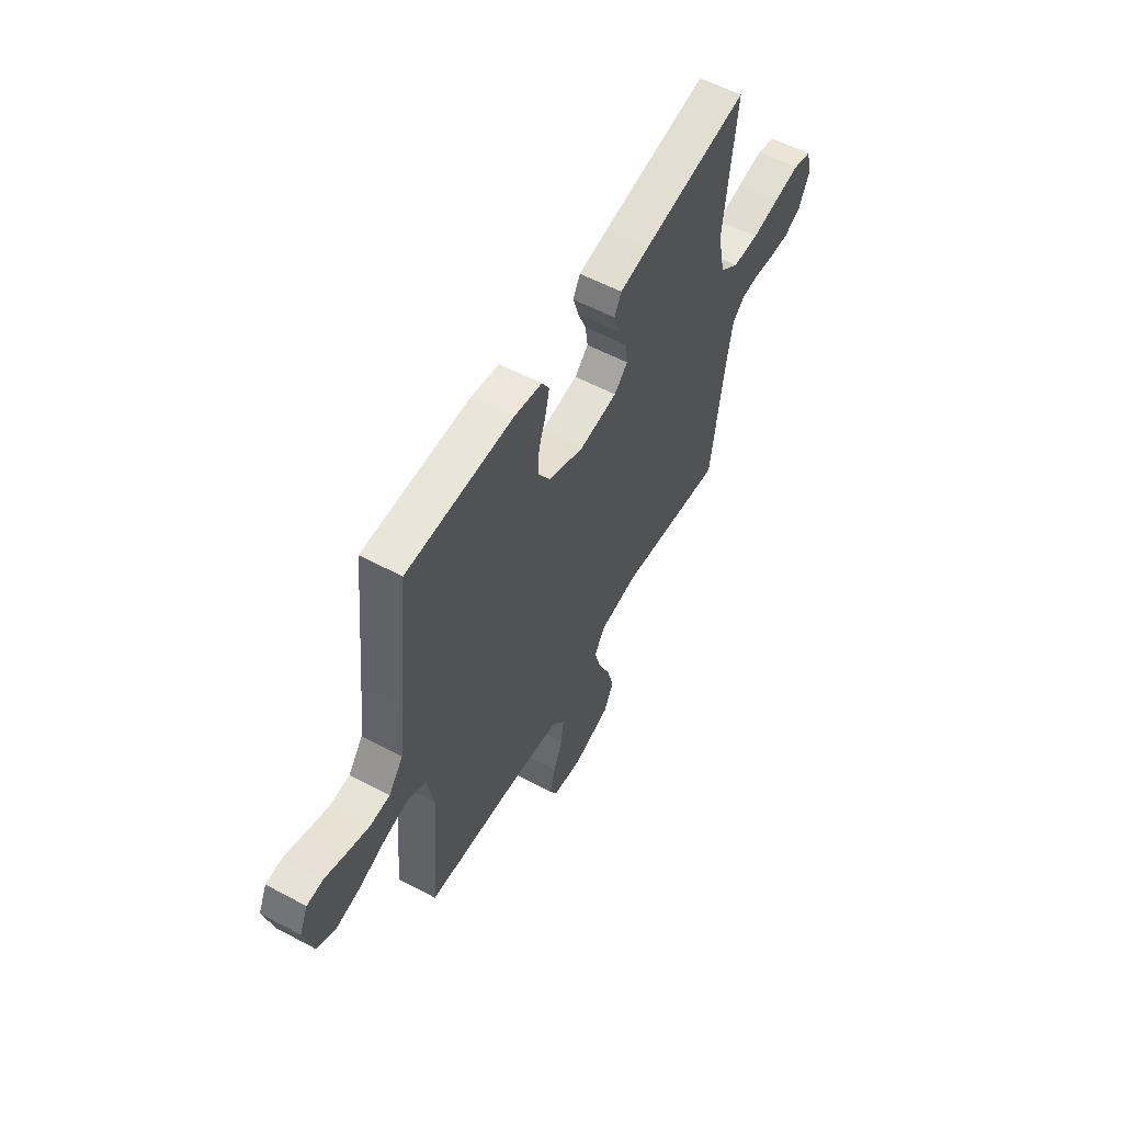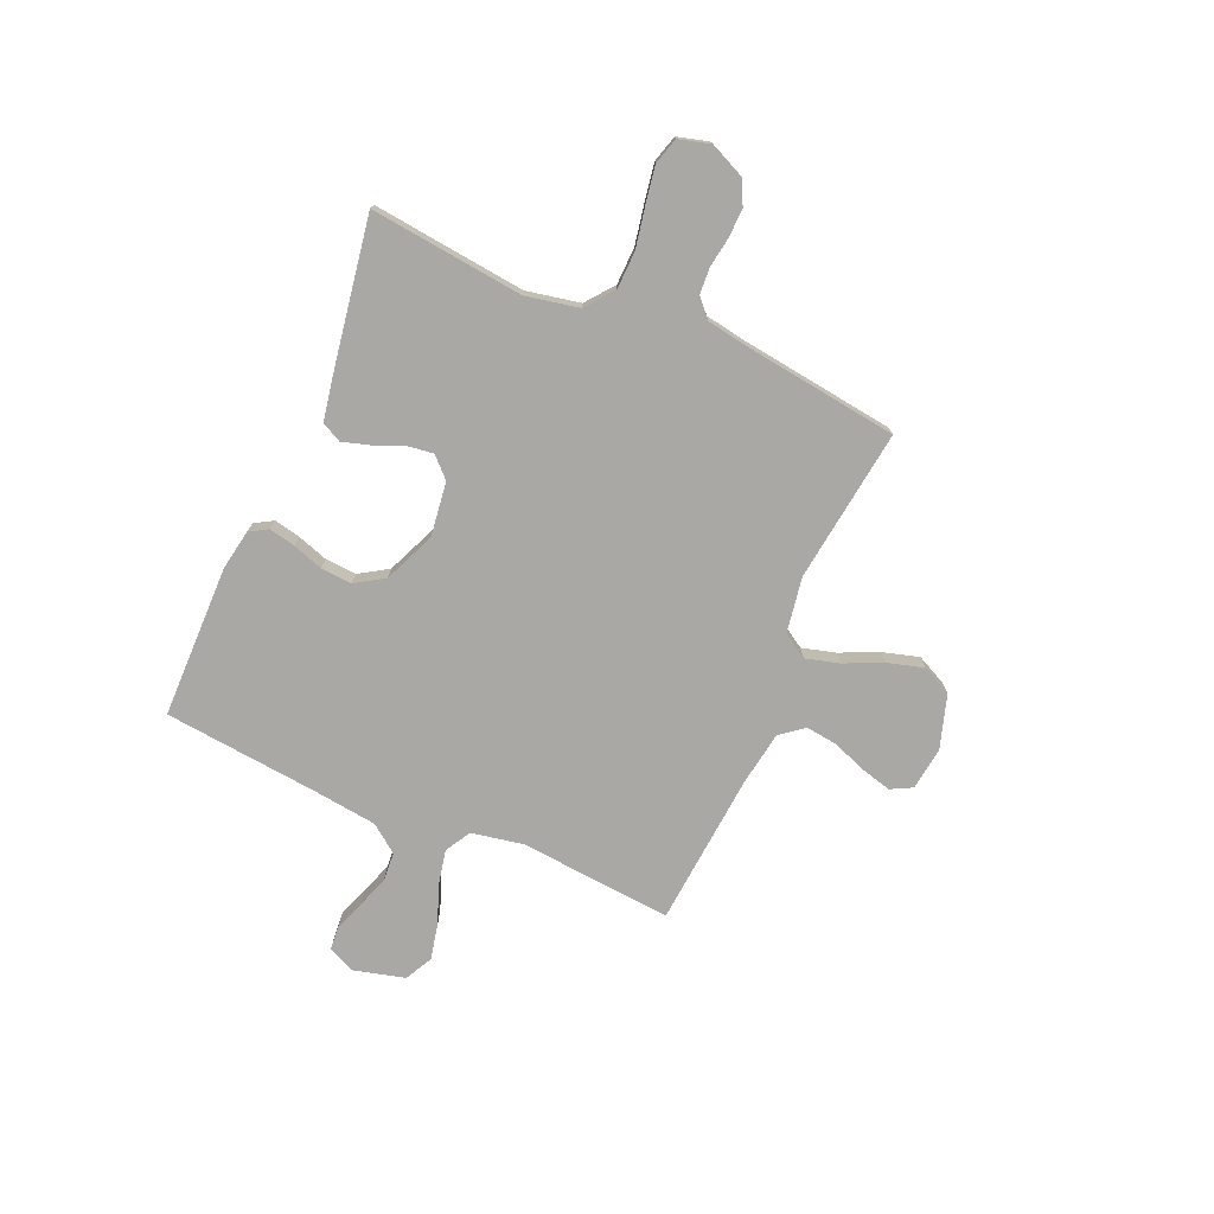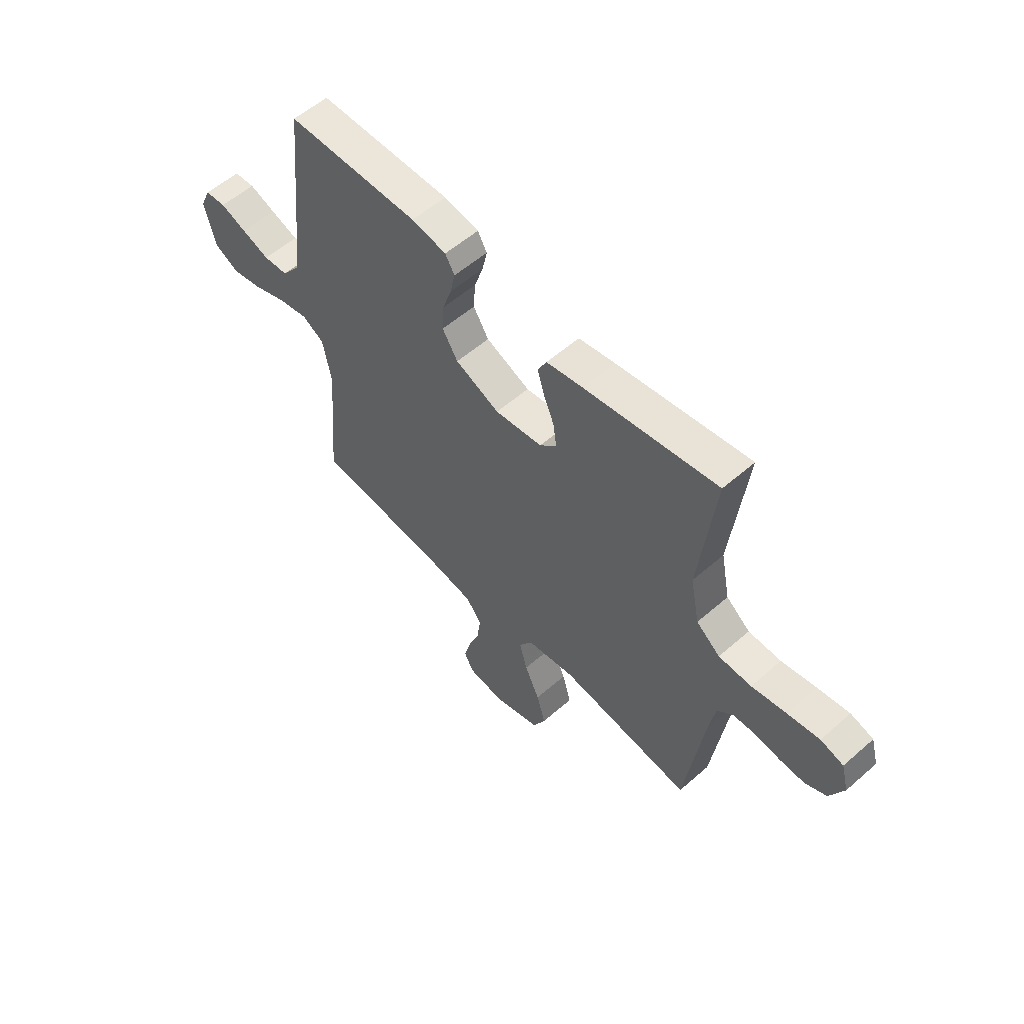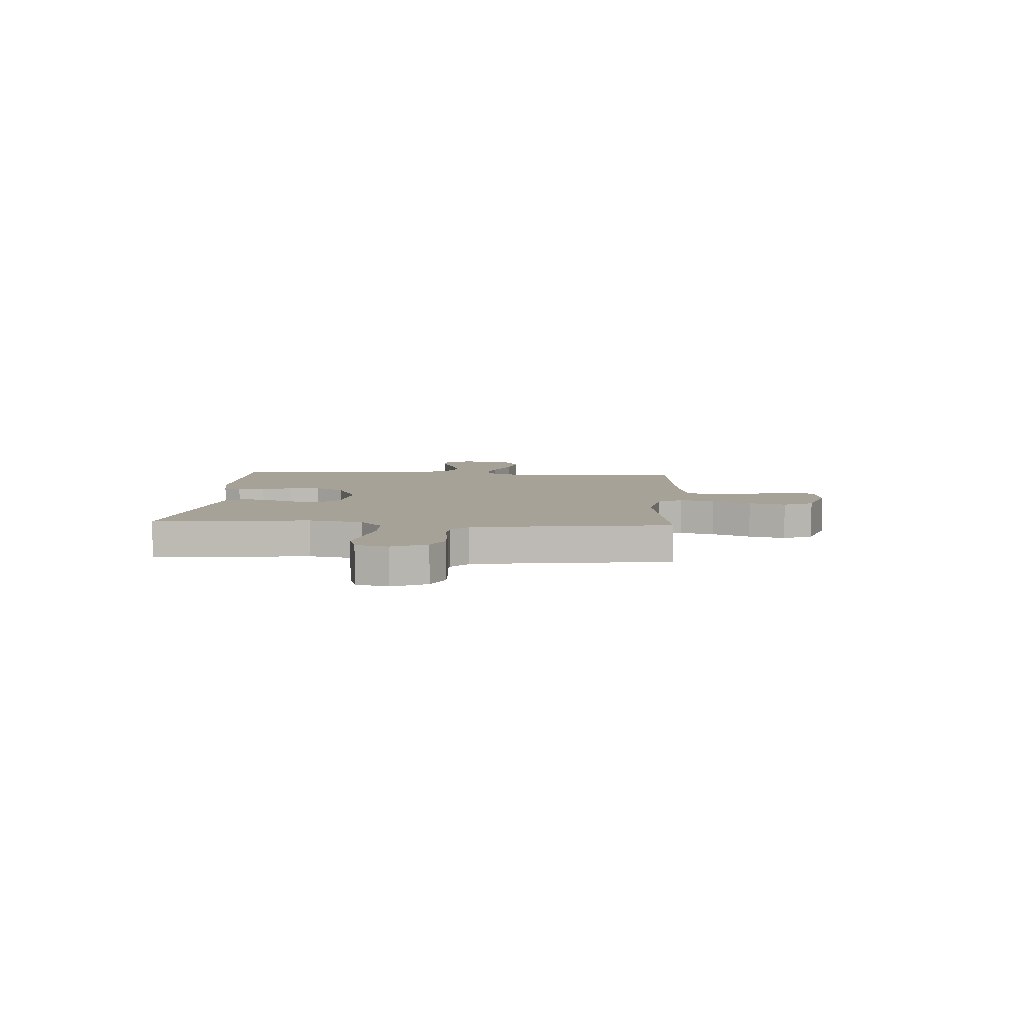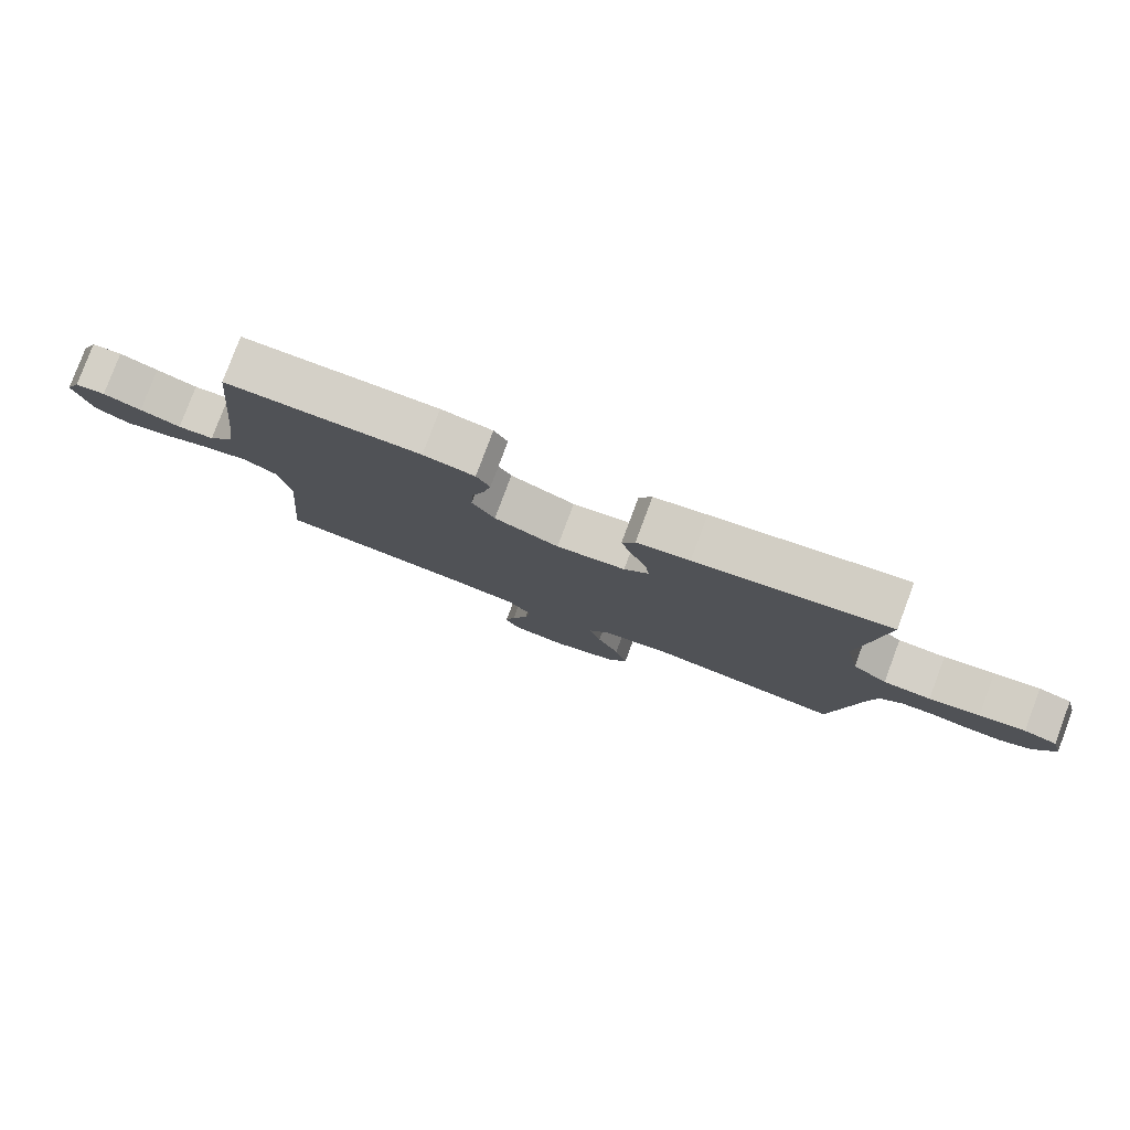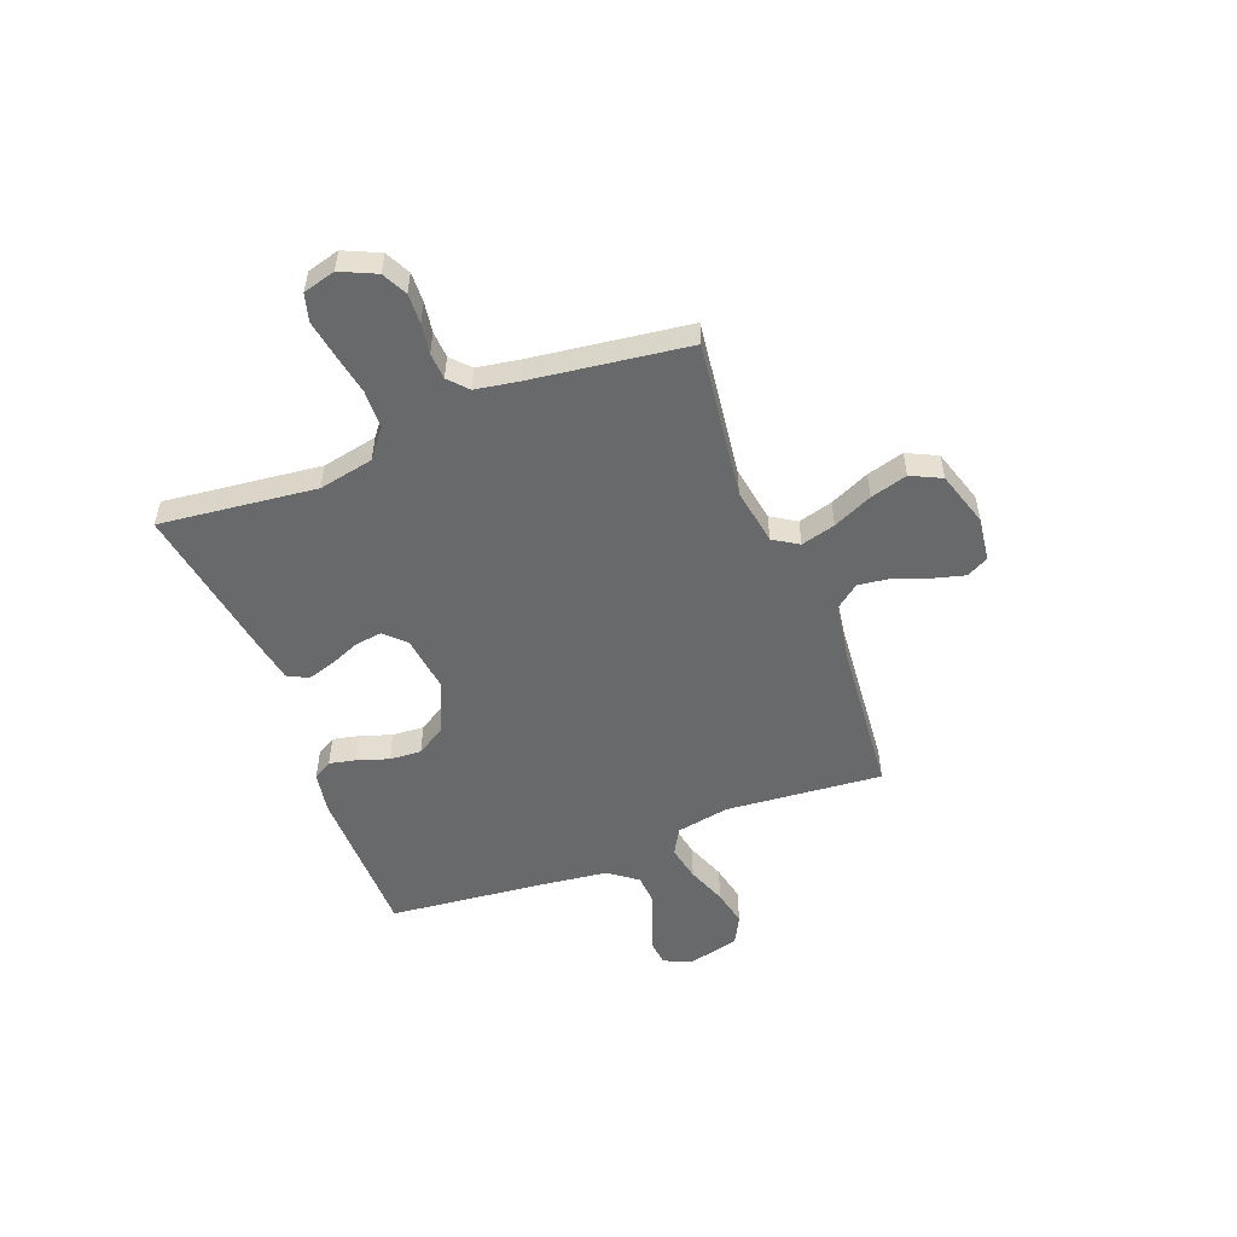
<metadata>
{"format":"obj","ext":"obj","renderer":"f3d","projection":"perspective","resolution":1024,"background":"white","views":[{"elev":57.1,"azim":-60.9,"up":"+Z"},{"elev":-75.0,"azim":66.6,"up":"+Y"},{"elev":56.7,"azim":47.7,"up":"+Z"},{"elev":6.6,"azim":93.5,"up":"+Y"},{"elev":79.9,"azim":20.5,"up":"+Z"},{"elev":-52.6,"azim":111.0,"up":"+Y"}]}
</metadata>
<code>
v -0.5 0.07 -0.5
v -0.474 0.07 -0.2
v -0.493 0.07 -0.099
v -0.543 0.07 -0.07
v -0.611 0.07 -0.084
v -0.687 0.07 -0.113
v -0.757 0.07 -0.128
v -0.811 0.07 -0.1
v -0.837 0.07 0
v -0.813 0.07 0.053
v -0.766 0.07 0.057
v -0.707 0.07 0.035
v -0.644 0.07 0.013
v -0.588 0.07 0.017
v -0.547 0.07 0.071
v -0.531 0.07 0.2
v -0.5 0.07 0.5
v -0.2 0.07 0.503
v -0.121 0.07 0.489
v -0.1 0.07 0.453
v -0.111 0.07 0.402
v -0.131 0.07 0.342
v -0.135 0.07 0.281
v -0.1 0.07 0.225
v 0 0.07 0.182
v 0.107 0.07 0.196
v 0.145 0.07 0.234
v 0.138 0.07 0.286
v 0.114 0.07 0.344
v 0.098 0.07 0.397
v 0.118 0.07 0.436
v 0.2 0.07 0.451
v 0.5 0.07 0.5
v 0.466 0.07 0.2
v 0.487 0.07 0.095
v 0.541 0.07 0.052
v 0.615 0.07 0.05
v 0.694 0.07 0.065
v 0.766 0.07 0.077
v 0.818 0.07 0.062
v 0.835 0.07 0
v 0.804 0.07 -0.068
v 0.756 0.07 -0.092
v 0.699 0.07 -0.09
v 0.641 0.07 -0.081
v 0.59 0.07 -0.084
v 0.554 0.07 -0.117
v 0.54 0.07 -0.2
v 0.5 0.07 -0.5
v 0.2 0.07 -0.461
v 0.091 0.07 -0.479
v 0.061 0.07 -0.527
v 0.079 0.07 -0.593
v 0.113 0.07 -0.668
v 0.133 0.07 -0.739
v 0.105 0.07 -0.797
v 0 0.07 -0.83
v -0.084 0.07 -0.819
v -0.106 0.07 -0.777
v -0.09 0.07 -0.717
v -0.065 0.07 -0.651
v -0.057 0.07 -0.589
v -0.093 0.07 -0.543
v -0.2 0.07 -0.526
v -0.5 0 -0.5
v -0.474 0 -0.2
v -0.493 0 -0.099
v -0.543 0 -0.07
v -0.611 0 -0.084
v -0.687 0 -0.113
v -0.757 0 -0.128
v -0.811 0 -0.1
v -0.837 0 0
v -0.813 0 0.053
v -0.766 0 0.057
v -0.707 0 0.035
v -0.644 0 0.013
v -0.588 0 0.017
v -0.547 0 0.071
v -0.531 0 0.2
v -0.5 0 0.5
v -0.2 0 0.503
v -0.121 0 0.489
v -0.1 0 0.453
v -0.111 0 0.402
v -0.131 0 0.342
v -0.135 0 0.281
v -0.1 0 0.225
v 0 0 0.182
v 0.107 0 0.196
v 0.145 0 0.234
v 0.138 0 0.286
v 0.114 0 0.344
v 0.098 0 0.397
v 0.118 0 0.436
v 0.2 0 0.451
v 0.5 0 0.5
v 0.466 0 0.2
v 0.487 0 0.095
v 0.541 0 0.052
v 0.615 0 0.05
v 0.694 0 0.065
v 0.766 0 0.077
v 0.818 0 0.062
v 0.835 0 0
v 0.804 0 -0.068
v 0.756 0 -0.092
v 0.699 0 -0.09
v 0.641 0 -0.081
v 0.59 0 -0.084
v 0.554 0 -0.117
v 0.54 0 -0.2
v 0.5 0 -0.5
v 0.2 0 -0.461
v 0.091 0 -0.479
v 0.061 0 -0.527
v 0.079 0 -0.593
v 0.113 0 -0.668
v 0.133 0 -0.739
v 0.105 0 -0.797
v 0 0 -0.83
v -0.084 0 -0.819
v -0.106 0 -0.777
v -0.09 0 -0.717
v -0.065 0 -0.651
v -0.057 0 -0.589
v -0.093 0 -0.543
v -0.2 0 -0.526
f 59 60 61
f 58 59 61
f 57 58 61
f 56 57 61
f 55 56 61
f 54 55 61
f 53 54 61
f 52 53 61 62
f 51 52 62 63
f 48 49 50
f 47 48 50 51
f 51 63 64
f 47 51 64
f 46 47 64
f 43 44 45
f 42 43 45
f 41 42 45
f 40 41 45
f 39 40 45
f 38 39 45
f 37 38 45
f 36 37 45 46
f 32 33 34
f 31 32 34
f 30 31 34
f 29 30 34
f 28 29 34
f 27 28 34 35
f 46 64 1
f 36 46 1
f 35 36 1
f 27 35 1
f 26 27 1
f 20 21 22
f 19 20 22
f 18 19 22
f 17 18 22
f 16 17 22
f 15 16 22 23
f 14 15 23 24
f 10 11 12
f 9 10 12
f 8 9 12
f 7 8 12
f 6 7 12
f 5 6 12
f 4 5 12 13
f 3 4 13 14
f 25 26 1 2
f 3 14 24 25
f 2 3 25
f 125 124 123
f 125 123 122
f 125 122 121
f 125 121 120
f 125 120 119
f 125 119 118
f 125 118 117
f 126 125 117 116
f 127 126 116 115
f 114 113 112
f 115 114 112 111
f 128 127 115
f 128 115 111
f 128 111 110
f 109 108 107
f 109 107 106
f 109 106 105
f 109 105 104
f 109 104 103
f 109 103 102
f 109 102 101
f 110 109 101 100
f 98 97 96
f 98 96 95
f 98 95 94
f 98 94 93
f 98 93 92
f 99 98 92 91
f 65 128 110
f 65 110 100
f 65 100 99
f 65 99 91
f 65 91 90
f 86 85 84
f 86 84 83
f 86 83 82
f 86 82 81
f 86 81 80
f 87 86 80 79
f 88 87 79 78
f 76 75 74
f 76 74 73
f 76 73 72
f 76 72 71
f 76 71 70
f 76 70 69
f 77 76 69 68
f 78 77 68 67
f 66 65 90 89
f 89 88 78 67
f 89 67 66
f 1 65 66 2
f 2 66 67 3
f 3 67 68 4
f 4 68 69 5
f 5 69 70 6
f 6 70 71 7
f 7 71 72 8
f 8 72 73 9
f 9 73 74 10
f 10 74 75 11
f 11 75 76 12
f 12 76 77 13
f 13 77 78 14
f 14 78 79 15
f 15 79 80 16
f 16 80 81 17
f 17 81 82 18
f 18 82 83 19
f 19 83 84 20
f 20 84 85 21
f 21 85 86 22
f 22 86 87 23
f 23 87 88 24
f 24 88 89 25
f 25 89 90 26
f 26 90 91 27
f 27 91 92 28
f 28 92 93 29
f 29 93 94 30
f 30 94 95 31
f 31 95 96 32
f 32 96 97 33
f 33 97 98 34
f 34 98 99 35
f 35 99 100 36
f 36 100 101 37
f 37 101 102 38
f 38 102 103 39
f 39 103 104 40
f 40 104 105 41
f 41 105 106 42
f 42 106 107 43
f 43 107 108 44
f 44 108 109 45
f 45 109 110 46
f 46 110 111 47
f 47 111 112 48
f 48 112 113 49
f 49 113 114 50
f 50 114 115 51
f 51 115 116 52
f 52 116 117 53
f 53 117 118 54
f 54 118 119 55
f 55 119 120 56
f 56 120 121 57
f 57 121 122 58
f 58 122 123 59
f 59 123 124 60
f 60 124 125 61
f 61 125 126 62
f 62 126 127 63
f 63 127 128 64
f 64 128 65 1

</code>
